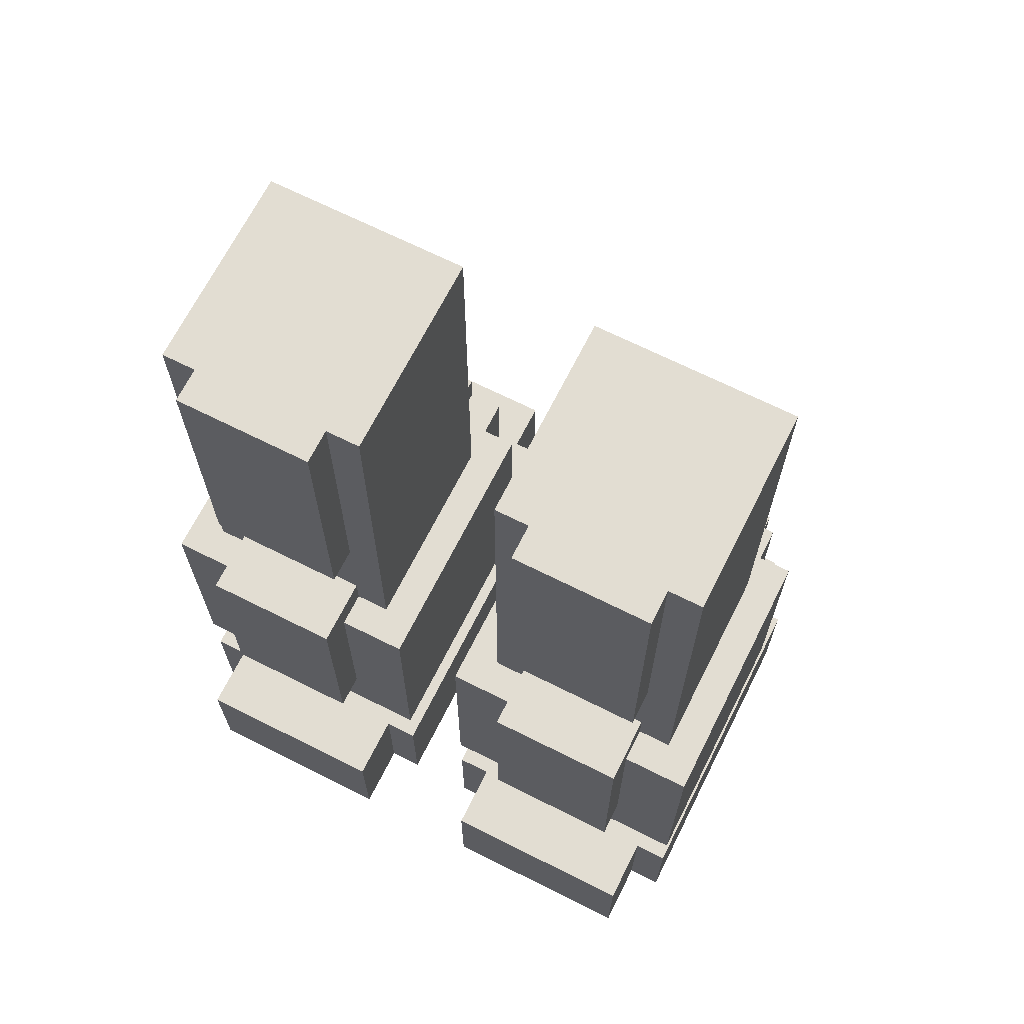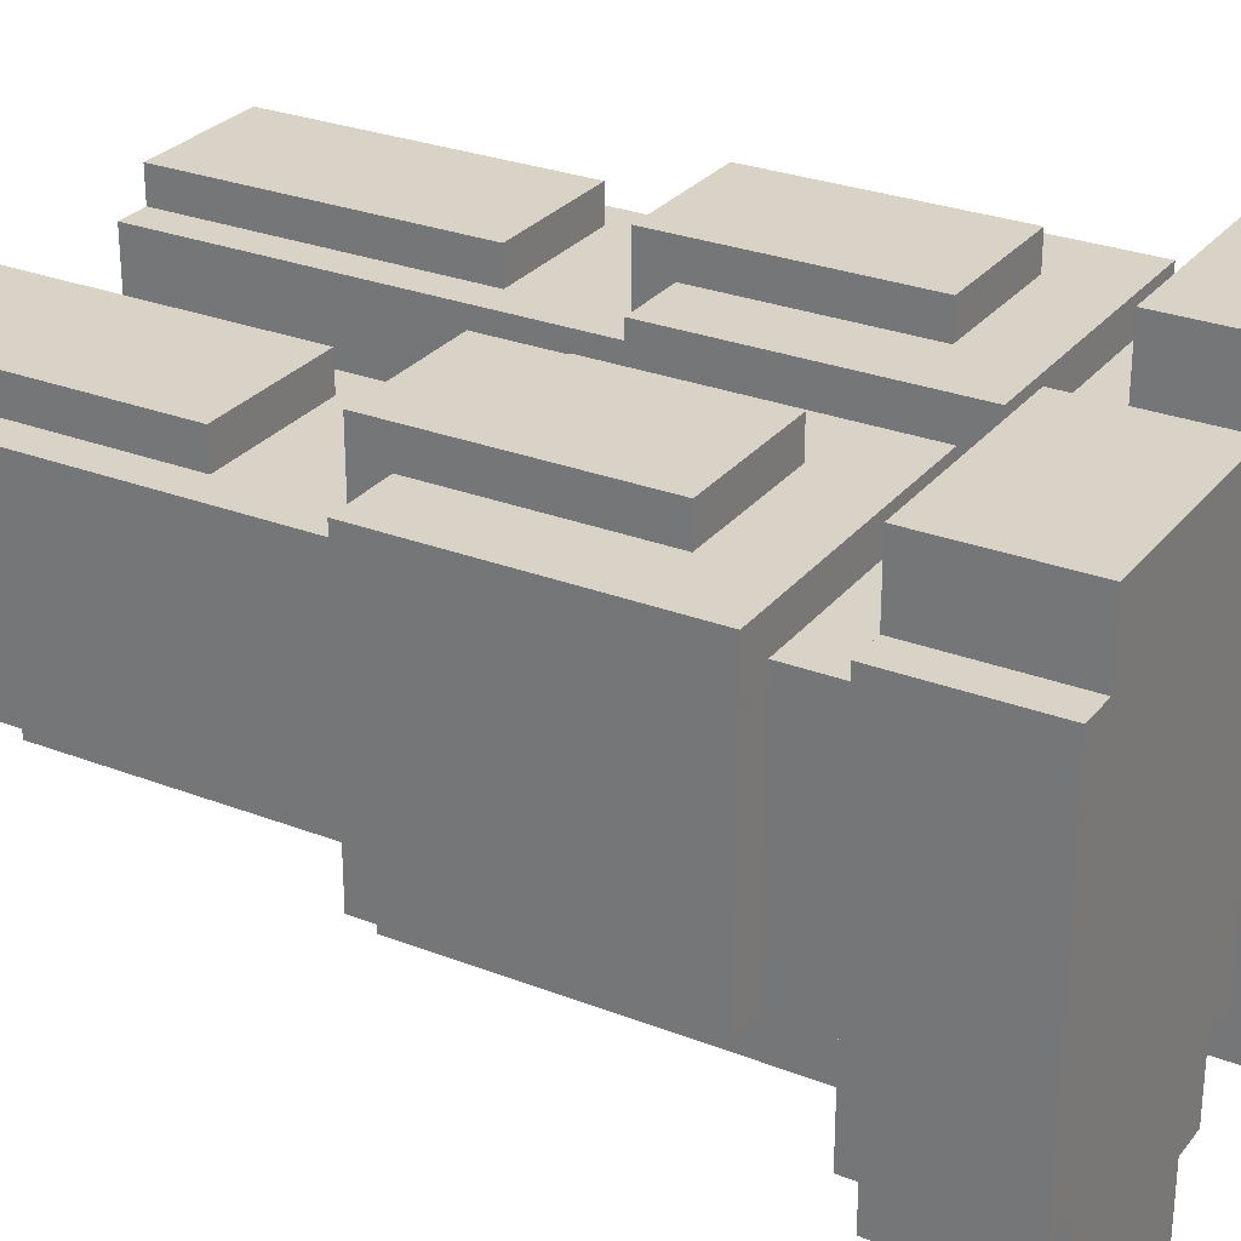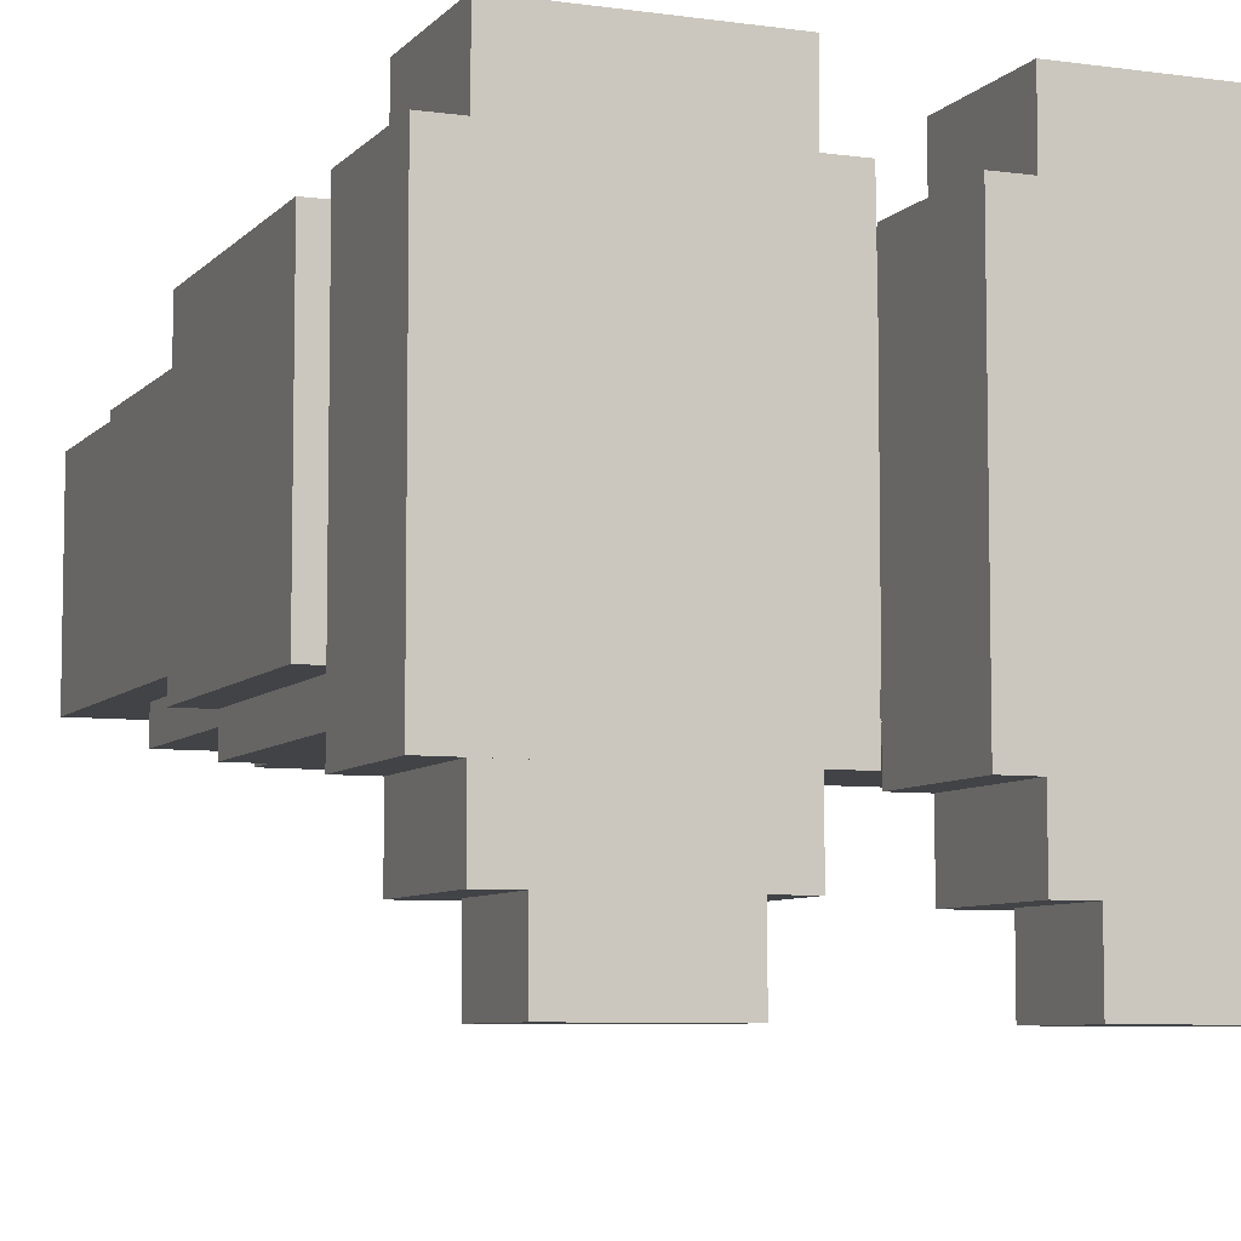
<metadata>
{"format":"obj","ext":"obj","renderer":"f3d","projection":"perspective","resolution":1024,"background":"white","views":[{"elev":68.1,"azim":-153.3,"up":"+Z"},{"elev":28.1,"azim":120.4,"up":"+Y"},{"elev":-7.0,"azim":157.9,"up":"+Y"}]}
</metadata>
<code>
g avatar_agressivebot_legs_mesh
v -0.2812 -0.1562 0.125
v -0.2812 -0.1562 7.629e-08
v -0.2812 0.1563 7.629e-08
v -0.2812 0.1562 0.125
v -0.2812 -0.09375 0.4375
v -0.2812 -0.09375 0.1875
v -0.2812 0.1562 0.1875
v -0.2812 0.1562 0.4375
v -0.25 -0.2188 0.125
v -0.25 -0.2188 7.629e-08
v -0.25 -0.1562 7.629e-08
v -0.25 -0.1562 0.125
v -0.25 0.1563 0.125
v -0.25 0.1563 7.629e-08
v -0.25 0.2188 7.629e-08
v -0.25 0.2188 0.125
v -0.25 -0.09375 0.1875
v -0.25 -0.09375 0.125
v -0.25 0.125 0.125
v -0.25 0.125 0.1875
v -0.25 -0.125 0.4375
v -0.25 -0.125 0.125
v -0.25 -0.09375 0.125
v -0.25 -0.09375 0.4375
v -0.2187 -0.2812 0.09375
v -0.2187 -0.2812 7.629e-08
v -0.2187 -0.2188 7.629e-08
v -0.2187 -0.2188 0.09375
v -0.2187 -0.125 0.4688
v -0.2187 -0.125 0.4375
v -0.2187 -0.09375 0.4375
v -0.2187 -0.09375 0.4688
v -0.2187 0.125 0.4688
v -0.2187 0.125 0.25
v -0.2187 0.1875 0.25
v -0.2187 0.1875 0.4688
v -0.2187 -0.09375 0.7188
v -0.2187 -0.09375 0.4375
v -0.2187 -0.0625 0.4375
v -0.2187 -0.0625 0.7188
v -0.2187 0.125 0.8438
v -0.2187 0.125 0.5625
v -0.2187 0.1563 0.5625
v -0.2187 0.1563 0.8438
v -0.09375 -0.2188 7.629e-08
v -0.09375 -0.2812 7.629e-08
v -0.09375 -0.2812 0.09375
v -0.09375 -0.2188 0.09375
v -0.09375 -0.09375 0.4375
v -0.09375 -0.125 0.4375
v -0.09375 -0.125 0.4688
v -0.09375 -0.09375 0.4688
v -0.09375 0.1875 0.25
v -0.09375 0.125 0.25
v -0.09375 0.125 0.4688
v -0.09375 0.1875 0.4688
v -0.09375 -0.0625 0.4375
v -0.09375 -0.09375 0.4375
v -0.09375 -0.09375 0.7188
v -0.09375 -0.0625 0.7188
v -0.09375 0.1563 0.5625
v -0.09375 0.125 0.5625
v -0.09375 0.125 0.8438
v -0.09375 0.1563 0.8438
v -0.0625 -0.1562 7.629e-08
v -0.0625 -0.2188 7.629e-08
v -0.0625 -0.2188 0.125
v -0.0625 -0.1562 0.125
v -0.0625 0.2188 7.629e-08
v -0.0625 0.1563 7.629e-08
v -0.0625 0.1563 0.125
v -0.0625 0.2188 0.125
v -0.0625 0.125 0.125
v -0.0625 -0.09375 0.125
v -0.0625 -0.09375 0.1875
v -0.0625 0.125 0.1875
v -0.0625 -0.09375 0.125
v -0.0625 -0.125 0.125
v -0.0625 -0.125 0.4375
v -0.0625 -0.09375 0.4375
v -0.03125 0.1563 7.629e-08
v -0.03125 -0.1562 7.629e-08
v -0.03125 -0.1562 0.125
v -0.03125 0.1562 0.125
v -0.03125 0.1562 0.1875
v -0.03125 -0.09375 0.1875
v -0.03125 -0.09375 0.4375
v -0.03125 0.1562 0.4375
v -0.09375 -0.125 0.4375
v -0.2187 -0.125 0.4375
v -0.2187 -0.125 0.4688
v -0.09375 -0.125 0.4688
v -0.09375 -0.2812 7.629e-08
v -0.2187 -0.2812 7.629e-08
v -0.2187 -0.2812 0.09375
v -0.09375 -0.2812 0.09375
v -0.09375 -0.09375 0.4375
v -0.2187 -0.09375 0.4375
v -0.2187 -0.09375 0.7188
v -0.09375 -0.09375 0.7188
v -0.0625 -0.09375 0.125
v -0.25 -0.09375 0.125
v -0.25 -0.09375 0.1875
v -0.0625 -0.09375 0.1875
v -0.09375 0.125 0.25
v -0.2187 0.125 0.25
v -0.2187 0.125 0.4688
v -0.09375 0.125 0.4688
v -0.2187 -0.09375 0.4688
v -0.2187 -0.09375 0.4375
v -0.09375 -0.09375 0.4375
v -0.09375 -0.09375 0.4688
v -0.25 0.125 0.1875
v -0.25 0.125 0.125
v -0.0625 0.125 0.125
v -0.0625 0.125 0.1875
v -0.2812 0.1562 0.4375
v -0.2812 0.1562 0.1875
v -0.03125 0.1562 0.1875
v -0.03125 0.1562 0.4375
v -0.2187 0.1563 0.8438
v -0.2187 0.1563 0.5625
v -0.09375 0.1563 0.5625
v -0.09375 0.1563 0.8438
v -0.25 0.2188 0.125
v -0.25 0.2188 7.629e-08
v -0.0625 0.2188 7.629e-08
v -0.0625 0.2188 0.125
v -0.2187 0.1875 0.4688
v -0.2187 0.1875 0.25
v -0.09375 0.1875 0.25
v -0.09375 0.1875 0.4688
v -0.2187 -0.2188 7.629e-08
v -0.2187 -0.2812 7.629e-08
v -0.09375 -0.2812 7.629e-08
v -0.09375 -0.2188 7.629e-08
v -0.25 0.2188 7.629e-08
v -0.25 0.1563 7.629e-08
v -0.0625 0.1563 7.629e-08
v -0.0625 0.2188 7.629e-08
v -0.25 -0.09375 0.125
v -0.25 -0.125 0.125
v -0.0625 -0.125 0.125
v -0.0625 -0.09375 0.125
v -0.2187 0.1875 0.25
v -0.2187 0.125 0.25
v -0.09375 0.125 0.25
v -0.09375 0.1875 0.25
v -0.2187 -0.0625 0.4375
v -0.2187 -0.09375 0.4375
v -0.09375 -0.09375 0.4375
v -0.09375 -0.0625 0.4375
v -0.2187 0.1563 0.5625
v -0.2187 0.125 0.5625
v -0.09375 0.125 0.5625
v -0.09375 0.1563 0.5625
v -0.09375 -0.2812 0.09375
v -0.2187 -0.2812 0.09375
v -0.2187 -0.2188 0.09375
v -0.09375 -0.2188 0.09375
v -0.0625 -0.2188 0.125
v -0.25 -0.2188 0.125
v -0.25 -0.1562 0.125
v -0.0625 -0.1562 0.125
v -0.0625 0.1563 0.125
v -0.25 0.1563 0.125
v -0.25 0.2188 0.125
v -0.0625 0.2188 0.125
v -0.09375 -0.125 0.4688
v -0.2187 -0.125 0.4688
v -0.2187 -0.09375 0.4688
v -0.09375 -0.09375 0.4688
v -0.09375 0.125 0.4688
v -0.2187 0.125 0.4688
v -0.2187 0.1875 0.4688
v -0.09375 0.1875 0.4688
v -0.09375 -0.09375 0.7188
v -0.2187 -0.09375 0.7188
v -0.2187 -0.0625 0.7188
v -0.09375 -0.0625 0.7188
v -0.09375 0.125 0.8438
v -0.2187 0.125 0.8438
v -0.2187 0.1563 0.8438
v -0.09375 0.1563 0.8438
v -0.03125 -0.09375 0.4375
v -0.03125 -0.09375 0.1875
v -0.2812 -0.09375 0.1875
v -0.2812 -0.09375 0.4375
v -0.03125 0.1562 0.4375
v -0.03125 -0.09375 0.4375
v -0.2812 -0.09375 0.4375
v -0.2812 0.1562 0.4375
v -0.03125 -0.09375 0.1875
v -0.03125 0.1562 0.1875
v -0.2812 0.1562 0.1875
v -0.2812 -0.09375 0.1875
v -0.03125 0.1562 0.125
v -0.03125 -0.1562 0.125
v -0.2812 -0.1562 0.125
v -0.2812 0.1562 0.125
v -0.03125 0.1563 7.629e-08
v -0.03125 0.1562 0.125
v -0.2812 0.1562 0.125
v -0.2812 0.1563 7.629e-08
v -0.03125 -0.1562 7.629e-08
v -0.03125 0.1563 7.629e-08
v -0.2812 0.1563 7.629e-08
v -0.2812 -0.1562 7.629e-08
v -0.03125 -0.1562 0.125
v -0.03125 -0.1562 7.629e-08
v -0.2812 -0.1562 7.629e-08
v -0.2812 -0.1562 0.125
v -0.0625 -0.2188 0.125
v -0.0625 -0.2188 7.629e-08
v -0.25 -0.2188 7.629e-08
v -0.25 -0.2188 0.125
v -0.0625 -0.2188 7.629e-08
v -0.0625 -0.1562 7.629e-08
v -0.25 -0.1562 7.629e-08
v -0.25 -0.2188 7.629e-08
v -0.0625 -0.125 0.4375
v -0.0625 -0.125 0.125
v -0.25 -0.125 0.125
v -0.25 -0.125 0.4375
v -0.0625 -0.09375 0.4375
v -0.0625 -0.125 0.4375
v -0.25 -0.125 0.4375
v -0.25 -0.09375 0.4375
v -0.25 -0.0625 0.8438
v -0.25 -0.0625 0.4375
v -0.25 0.125 0.4375
v -0.25 0.125 0.8438
v -0.0625 0.125 0.4375
v -0.0625 -0.0625 0.4375
v -0.0625 -0.0625 0.8438
v -0.0625 0.125 0.8438
v -0.0625 -0.0625 0.4375
v -0.25 -0.0625 0.4375
v -0.25 -0.0625 0.8438
v -0.0625 -0.0625 0.8438
v -0.25 0.125 0.8438
v -0.25 0.125 0.4375
v -0.0625 0.125 0.4375
v -0.0625 0.125 0.8438
v -0.0625 -0.0625 0.8438
v -0.25 -0.0625 0.8438
v -0.25 0.125 0.8438
v -0.0625 0.125 0.8438
v -0.25 0.125 0.4375
v -0.25 -0.0625 0.4375
v -0.0625 -0.0625 0.4375
v -0.0625 0.125 0.4375
v 0.2813 -0.1562 0.125
v 0.2813 0.1562 0.125
v 0.2813 0.1563 7.629e-08
v 0.2813 -0.1562 7.629e-08
v 0.2813 -0.09375 0.4375
v 0.2813 0.1562 0.4375
v 0.2813 0.1562 0.1875
v 0.2813 -0.09375 0.1875
v 0.25 -0.2187 0.125
v 0.25 -0.1562 0.125
v 0.25 -0.1562 7.629e-08
v 0.25 -0.2188 7.629e-08
v 0.25 0.1563 0.125
v 0.25 0.2188 0.125
v 0.25 0.2188 7.629e-08
v 0.25 0.1563 7.629e-08
v 0.25 -0.09375 0.1875
v 0.25 0.125 0.1875
v 0.25 0.125 0.125
v 0.25 -0.09375 0.125
v 0.25 -0.125 0.4375
v 0.25 -0.09375 0.4375
v 0.25 -0.09375 0.125
v 0.25 -0.125 0.125
v 0.2188 -0.2812 0.09375
v 0.2188 -0.2187 0.09375
v 0.2188 -0.2188 7.629e-08
v 0.2188 -0.2812 7.629e-08
v 0.2188 -0.125 0.4688
v 0.2188 -0.09375 0.4688
v 0.2188 -0.09375 0.4375
v 0.2188 -0.125 0.4375
v 0.2188 0.125 0.4688
v 0.2188 0.1875 0.4688
v 0.2188 0.1875 0.25
v 0.2188 0.125 0.25
v 0.2188 -0.09375 0.7188
v 0.2188 -0.0625 0.7188
v 0.2188 -0.0625 0.4375
v 0.2188 -0.09375 0.4375
v 0.2188 0.125 0.8438
v 0.2188 0.1563 0.8438
v 0.2188 0.1563 0.5625
v 0.2188 0.125 0.5625
v 0.09375 -0.2812 0.09375
v 0.09375 -0.2812 7.629e-08
v 0.09375 -0.2188 7.629e-08
v 0.09375 -0.2187 0.09375
v 0.09375 -0.125 0.4688
v 0.09375 -0.125 0.4375
v 0.09375 -0.09375 0.4375
v 0.09375 -0.09375 0.4688
v 0.09375 0.125 0.4688
v 0.09375 0.125 0.25
v 0.09375 0.1875 0.25
v 0.09375 0.1875 0.4688
v 0.09375 -0.09375 0.7188
v 0.09375 -0.09375 0.4375
v 0.09375 -0.0625 0.4375
v 0.09375 -0.0625 0.7188
v 0.09375 0.125 0.8438
v 0.09375 0.125 0.5625
v 0.09375 0.1563 0.5625
v 0.09375 0.1563 0.8438
v 0.0625 -0.2187 0.125
v 0.0625 -0.2188 7.629e-08
v 0.0625 -0.1562 7.629e-08
v 0.0625 -0.1562 0.125
v 0.0625 0.1563 0.125
v 0.0625 0.1563 7.629e-08
v 0.0625 0.2188 7.629e-08
v 0.0625 0.2188 0.125
v 0.0625 -0.09375 0.1875
v 0.0625 -0.09375 0.125
v 0.0625 0.125 0.125
v 0.0625 0.125 0.1875
v 0.0625 -0.125 0.4375
v 0.0625 -0.125 0.125
v 0.0625 -0.09375 0.125
v 0.0625 -0.09375 0.4375
v 0.03125 -0.1562 0.125
v 0.03125 -0.1562 7.629e-08
v 0.03125 0.1563 7.629e-08
v 0.03125 0.1562 0.125
v 0.03125 -0.09375 0.4375
v 0.03125 -0.09375 0.1875
v 0.03125 0.1562 0.1875
v 0.03125 0.1562 0.4375
v 0.09375 -0.125 0.4375
v 0.09375 -0.125 0.4688
v 0.2188 -0.125 0.4688
v 0.2188 -0.125 0.4375
v 0.09375 -0.2812 7.629e-08
v 0.09375 -0.2812 0.09375
v 0.2188 -0.2812 0.09375
v 0.2188 -0.2812 7.629e-08
v 0.09375 -0.09375 0.4375
v 0.09375 -0.09375 0.7188
v 0.2188 -0.09375 0.7188
v 0.2188 -0.09375 0.4375
v 0.0625 -0.09375 0.125
v 0.0625 -0.09375 0.1875
v 0.25 -0.09375 0.1875
v 0.25 -0.09375 0.125
v 0.09375 0.125 0.25
v 0.09375 0.125 0.4688
v 0.2188 0.125 0.4688
v 0.2188 0.125 0.25
v 0.09375 -0.09375 0.4375
v 0.2188 -0.09375 0.4375
v 0.2188 -0.09375 0.4688
v 0.09375 -0.09375 0.4688
v 0.0625 0.125 0.125
v 0.25 0.125 0.125
v 0.25 0.125 0.1875
v 0.0625 0.125 0.1875
v 0.03125 0.1562 0.1875
v 0.2813 0.1562 0.1875
v 0.2813 0.1562 0.4375
v 0.03125 0.1562 0.4375
v 0.09375 0.1563 0.5625
v 0.2188 0.1563 0.5625
v 0.2188 0.1563 0.8438
v 0.09375 0.1563 0.8438
v 0.0625 0.2188 7.629e-08
v 0.25 0.2188 7.629e-08
v 0.25 0.2188 0.125
v 0.0625 0.2188 0.125
v 0.09375 0.1875 0.25
v 0.2188 0.1875 0.25
v 0.2188 0.1875 0.4688
v 0.09375 0.1875 0.4688
v 0.2188 -0.2188 7.629e-08
v 0.09375 -0.2188 7.629e-08
v 0.09375 -0.2812 7.629e-08
v 0.2188 -0.2812 7.629e-08
v 0.25 0.2188 7.629e-08
v 0.0625 0.2188 7.629e-08
v 0.0625 0.1563 7.629e-08
v 0.25 0.1563 7.629e-08
v 0.25 -0.09375 0.125
v 0.0625 -0.09375 0.125
v 0.0625 -0.125 0.125
v 0.25 -0.125 0.125
v 0.2188 0.1875 0.25
v 0.09375 0.1875 0.25
v 0.09375 0.125 0.25
v 0.2188 0.125 0.25
v 0.2188 -0.0625 0.4375
v 0.09375 -0.0625 0.4375
v 0.09375 -0.09375 0.4375
v 0.2188 -0.09375 0.4375
v 0.2188 0.1563 0.5625
v 0.09375 0.1563 0.5625
v 0.09375 0.125 0.5625
v 0.2188 0.125 0.5625
v 0.2188 -0.2187 0.09375
v 0.2188 -0.2812 0.09375
v 0.09375 -0.2812 0.09375
v 0.09375 -0.2187 0.09375
v 0.25 -0.1562 0.125
v 0.25 -0.2187 0.125
v 0.0625 -0.2187 0.125
v 0.0625 -0.1562 0.125
v 0.25 0.2188 0.125
v 0.25 0.1563 0.125
v 0.0625 0.1563 0.125
v 0.0625 0.2188 0.125
v 0.2188 -0.09375 0.4688
v 0.2188 -0.125 0.4688
v 0.09375 -0.125 0.4688
v 0.09375 -0.09375 0.4688
v 0.2188 0.1875 0.4688
v 0.2188 0.125 0.4688
v 0.09375 0.125 0.4688
v 0.09375 0.1875 0.4688
v 0.2188 -0.0625 0.7188
v 0.2188 -0.09375 0.7188
v 0.09375 -0.09375 0.7188
v 0.09375 -0.0625 0.7188
v 0.2188 0.1563 0.8438
v 0.2188 0.125 0.8438
v 0.09375 0.125 0.8438
v 0.09375 0.1563 0.8438
v 0.2813 -0.09375 0.1875
v 0.03125 -0.09375 0.1875
v 0.03125 -0.09375 0.4375
v 0.2813 -0.09375 0.4375
v 0.2813 -0.09375 0.4375
v 0.03125 -0.09375 0.4375
v 0.03125 0.1562 0.4375
v 0.2813 0.1562 0.4375
v 0.2813 0.1562 0.1875
v 0.03125 0.1562 0.1875
v 0.03125 -0.09375 0.1875
v 0.2813 -0.09375 0.1875
v 0.2813 -0.1562 0.125
v 0.03125 -0.1562 0.125
v 0.03125 0.1562 0.125
v 0.2813 0.1562 0.125
v 0.2813 0.1562 0.125
v 0.03125 0.1562 0.125
v 0.03125 0.1563 7.629e-08
v 0.2813 0.1563 7.629e-08
v 0.2813 0.1563 7.629e-08
v 0.03125 0.1563 7.629e-08
v 0.03125 -0.1562 7.629e-08
v 0.2813 -0.1562 7.629e-08
v 0.2813 -0.1562 7.629e-08
v 0.03125 -0.1562 7.629e-08
v 0.03125 -0.1562 0.125
v 0.2813 -0.1562 0.125
v 0.25 -0.2188 7.629e-08
v 0.0625 -0.2188 7.629e-08
v 0.0625 -0.2187 0.125
v 0.25 -0.2187 0.125
v 0.25 -0.1562 7.629e-08
v 0.0625 -0.1562 7.629e-08
v 0.0625 -0.2188 7.629e-08
v 0.25 -0.2188 7.629e-08
v 0.25 -0.125 0.125
v 0.0625 -0.125 0.125
v 0.0625 -0.125 0.4375
v 0.25 -0.125 0.4375
v 0.25 -0.125 0.4375
v 0.0625 -0.125 0.4375
v 0.0625 -0.09375 0.4375
v 0.25 -0.09375 0.4375
v 0.25 -0.0625 0.8438
v 0.25 0.125 0.8438
v 0.25 0.125 0.4375
v 0.25 -0.0625 0.4375
v 0.0625 -0.0625 0.8438
v 0.0625 -0.0625 0.4375
v 0.0625 0.125 0.4375
v 0.0625 0.125 0.8438
v 0.0625 -0.0625 0.4375
v 0.0625 -0.0625 0.8438
v 0.25 -0.0625 0.8438
v 0.25 -0.0625 0.4375
v 0.0625 0.125 0.4375
v 0.25 0.125 0.4375
v 0.25 0.125 0.8438
v 0.0625 0.125 0.8438
v 0.25 0.125 0.8438
v 0.25 -0.0625 0.8438
v 0.0625 -0.0625 0.8438
v 0.0625 0.125 0.8438
v 0.0625 -0.0625 0.4375
v 0.25 -0.0625 0.4375
v 0.25 0.125 0.4375
v 0.0625 0.125 0.4375
g avatar_agressivebot_legs_mesh_0
f 3 2 1
f 4 3 1
f 7 6 5
f 8 7 5
f 11 10 9
f 12 11 9
f 15 14 13
f 16 15 13
f 19 18 17
f 20 19 17
f 23 22 21
f 24 23 21
f 27 26 25
f 28 27 25
f 31 30 29
f 32 31 29
f 35 34 33
f 36 35 33
f 39 38 37
f 40 39 37
f 43 42 41
f 44 43 41
f 47 46 45
f 48 47 45
f 51 50 49
f 52 51 49
f 55 54 53
f 56 55 53
f 59 58 57
f 60 59 57
f 63 62 61
f 64 63 61
f 67 66 65
f 68 67 65
f 71 70 69
f 72 71 69
f 75 74 73
f 76 75 73
f 79 78 77
f 80 79 77
f 83 82 81
f 84 83 81
f 87 86 85
f 88 87 85
f 91 90 89
f 92 91 89
f 95 94 93
f 96 95 93
f 99 98 97
f 100 99 97
f 103 102 101
f 104 103 101
f 107 106 105
f 108 107 105
f 111 110 109
f 112 111 109
f 115 114 113
f 116 115 113
f 119 118 117
f 120 119 117
f 123 122 121
f 124 123 121
f 127 126 125
f 128 127 125
f 131 130 129
f 132 131 129
f 135 134 133
f 136 135 133
f 139 138 137
f 140 139 137
f 143 142 141
f 144 143 141
f 147 146 145
f 148 147 145
f 151 150 149
f 152 151 149
f 155 154 153
f 156 155 153
f 159 158 157
f 160 159 157
f 163 162 161
f 164 163 161
f 167 166 165
f 168 167 165
f 171 170 169
f 172 171 169
f 175 174 173
f 176 175 173
f 179 178 177
f 180 179 177
f 183 182 181
f 184 183 181
f 187 186 185
f 188 187 185
f 191 190 189
f 192 191 189
f 195 194 193
f 196 195 193
f 199 198 197
f 200 199 197
f 203 202 201
f 204 203 201
f 207 206 205
f 208 207 205
f 211 210 209
f 212 211 209
f 215 214 213
f 216 215 213
f 219 218 217
f 220 219 217
f 223 222 221
f 224 223 221
f 227 226 225
f 228 227 225
f 231 230 229
f 232 231 229
f 235 234 233
f 236 235 233
f 239 238 237
f 240 239 237
f 243 242 241
f 244 243 241
f 247 246 245
f 248 247 245
f 251 250 249
f 252 251 249
f 255 254 253
f 256 255 253
f 259 258 257
f 260 259 257
f 263 262 261
f 264 263 261
f 267 266 265
f 268 267 265
f 271 270 269
f 272 271 269
f 275 274 273
f 276 275 273
f 279 278 277
f 280 279 277
f 283 282 281
f 284 283 281
f 287 286 285
f 288 287 285
f 291 290 289
f 292 291 289
f 295 294 293
f 296 295 293
f 299 298 297
f 300 299 297
f 303 302 301
f 304 303 301
f 307 306 305
f 308 307 305
f 311 310 309
f 312 311 309
f 315 314 313
f 316 315 313
f 319 318 317
f 320 319 317
f 323 322 321
f 324 323 321
f 327 326 325
f 328 327 325
f 331 330 329
f 332 331 329
f 335 334 333
f 336 335 333
f 339 338 337
f 340 339 337
f 343 342 341
f 344 343 341
f 347 346 345
f 348 347 345
f 351 350 349
f 352 351 349
f 355 354 353
f 356 355 353
f 359 358 357
f 360 359 357
f 363 362 361
f 364 363 361
f 367 366 365
f 368 367 365
f 371 370 369
f 372 371 369
f 375 374 373
f 376 375 373
f 379 378 377
f 380 379 377
f 383 382 381
f 384 383 381
f 387 386 385
f 388 387 385
f 391 390 389
f 392 391 389
f 395 394 393
f 396 395 393
f 399 398 397
f 400 399 397
f 403 402 401
f 404 403 401
f 407 406 405
f 408 407 405
f 411 410 409
f 412 411 409
f 415 414 413
f 416 415 413
f 419 418 417
f 420 419 417
f 423 422 421
f 424 423 421
f 427 426 425
f 428 427 425
f 431 430 429
f 432 431 429
f 435 434 433
f 436 435 433
f 439 438 437
f 440 439 437
f 443 442 441
f 444 443 441
f 447 446 445
f 448 447 445
f 451 450 449
f 452 451 449
f 455 454 453
f 456 455 453
f 459 458 457
f 460 459 457
f 463 462 461
f 464 463 461
f 467 466 465
f 468 467 465
f 471 470 469
f 472 471 469
f 475 474 473
f 476 475 473
f 479 478 477
f 480 479 477
f 483 482 481
f 484 483 481
f 487 486 485
f 488 487 485
f 491 490 489
f 492 491 489
f 495 494 493
f 496 495 493
f 499 498 497
f 500 499 497
f 503 502 501
f 504 503 501

</code>
